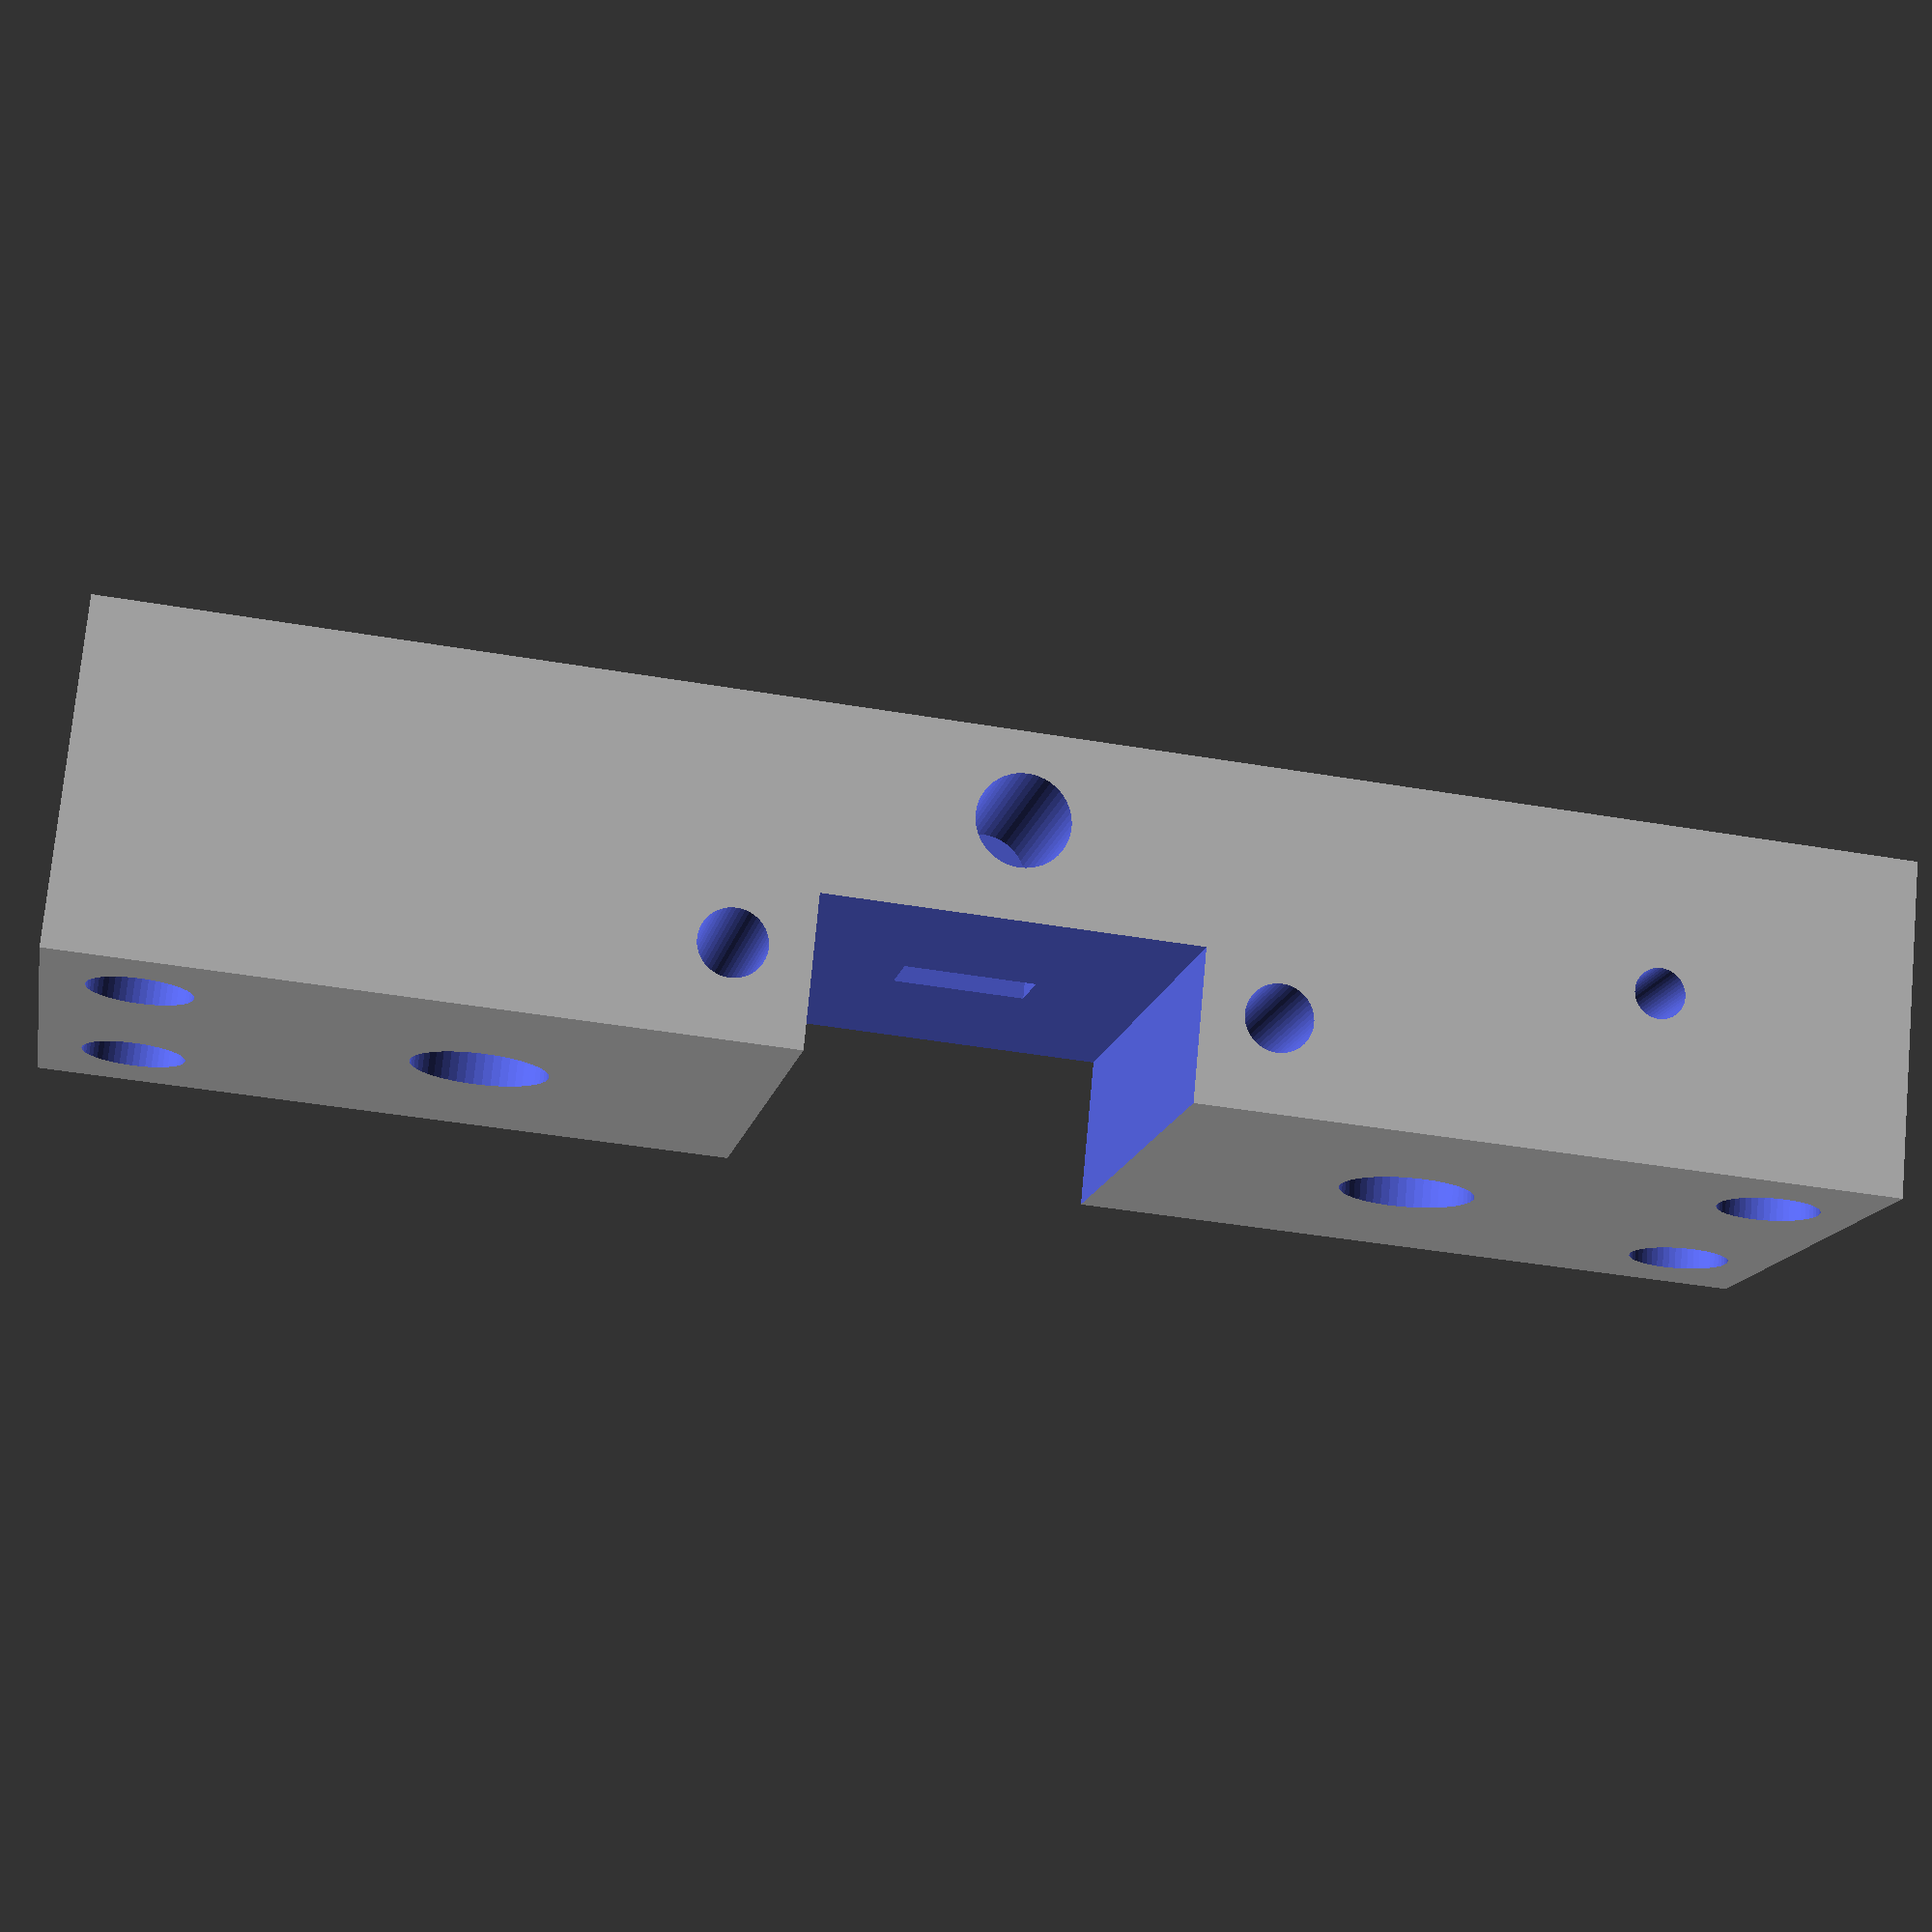
<openscad>
longueur=105;
largeur=20;
hauteur=30;
r_m3_vis=1.2;
r_m5=2.75;
l_m5=7.8;
h_ecrou_m5=3.7;
r_m3=2;
r_arbre=4;
r_patin=3;


module support_axe_x(){
	difference(){
		cube([largeur,longueur,hauteur]);

		//extrusion du milieu
		translate([11,41.5,-5]){cube([15,22,hauteur+10]);}

		//trou pour tige M5
		translate([5.2,longueur/2,-5]){cylinder(h = hauteur+10, r = r_m5, $fn=50);}

		//encoche pour écrou M5
		translate([-5,longueur/2-l_m5/2,hauteur/2-h_ecrou_m5/2]){cube([20,l_m5,h_ecrou_m5]);}

		//trous pour le bloc moteur
		translate([largeur-5.5,37,-5]){cylinder(h = hauteur+10, r = r_m3, $fn=50);}
		translate([largeur-5.5,37+31,-5]){cylinder(h = hauteur+10, r = r_m3, $fn=50);}

		//trou pour vis d'offset Z
		translate([largeur/2,15,-5]){cylinder(h = hauteur+10, r = 1.5, $fn=50);}
		translate([largeur/2,15,hauteur-5]){cylinder(h = 10, r = 3.3, $fn=6);}

		//trous pour serrage des arbres
		translate([largeur/2,25,hauteur/2]){cylinder(h = hauteur+10, r = r_m3_vis, $fn=50);}
		translate([largeur/2,longueur-25,hauteur/2]){cylinder(h = hauteur+10, r = r_m3_vis, $fn=50);}


		//trous pour montage sur patins
		translate([-5,5.5,7]){rotate([0,90,0])cylinder(h = largeur+10, r = r_patin, $fn=50);}
		translate([-5,5.5,hauteur-7]){rotate([0,90,0])cylinder(h = largeur+10, r = r_patin, $fn=50);}
		translate([-5,longueur-5.5,7]){rotate([0,90,0])cylinder(h = largeur+10, r = r_patin, $fn=50);}
		translate([-5,longueur-5.5,hauteur-7]){rotate([0,90,0])cylinder(h = largeur+10, r = r_patin, $fn=50);}

		//trous pour les arbres de guidage
		translate([-5,25,hauteur/2]){rotate([0,90,0])cylinder(h = largeur+10, r = r_arbre, $fn=50);}
		translate([-5,longueur-25,hauteur/2]){rotate([0,90,0])cylinder(h = largeur+10, r = r_arbre, $fn=50);}
	}

		
}

support_axe_x();




	
</openscad>
<views>
elev=13.8 azim=84.6 roll=169.3 proj=p view=solid
</views>
